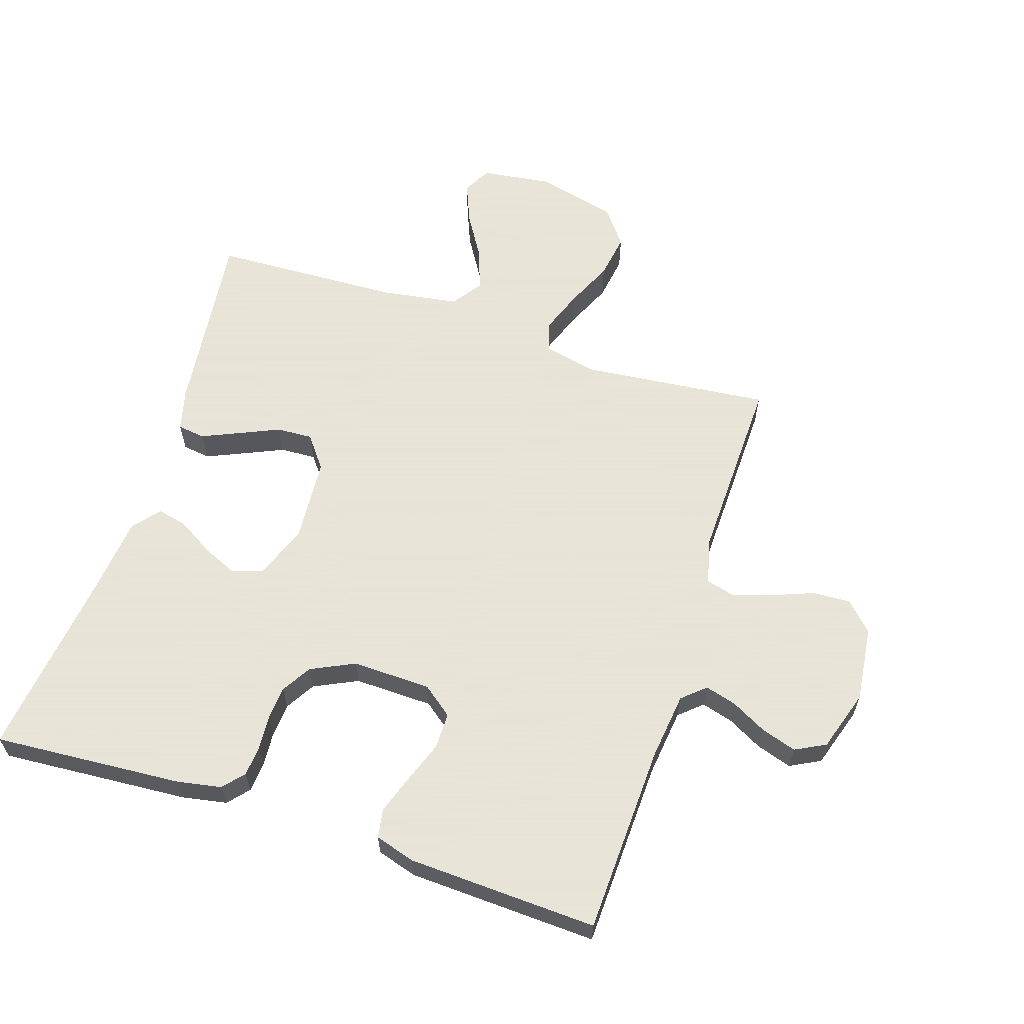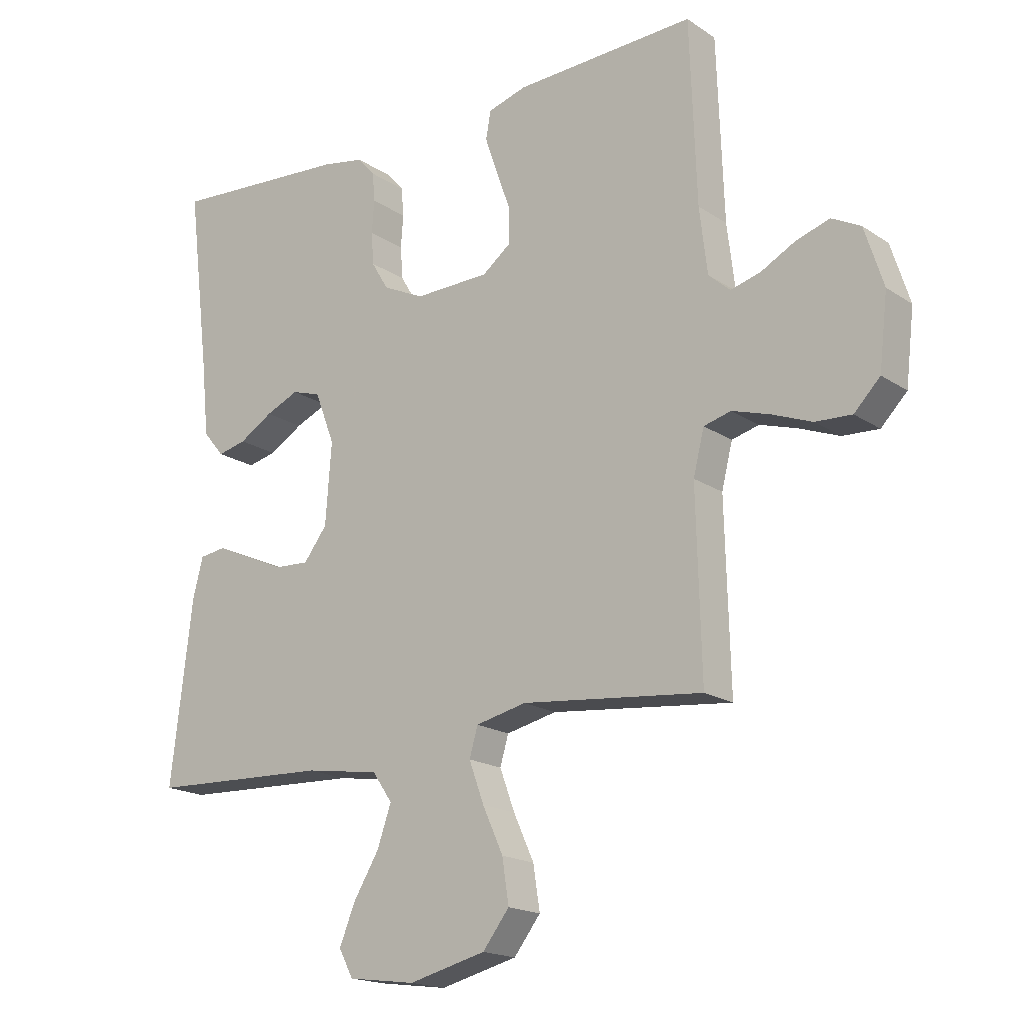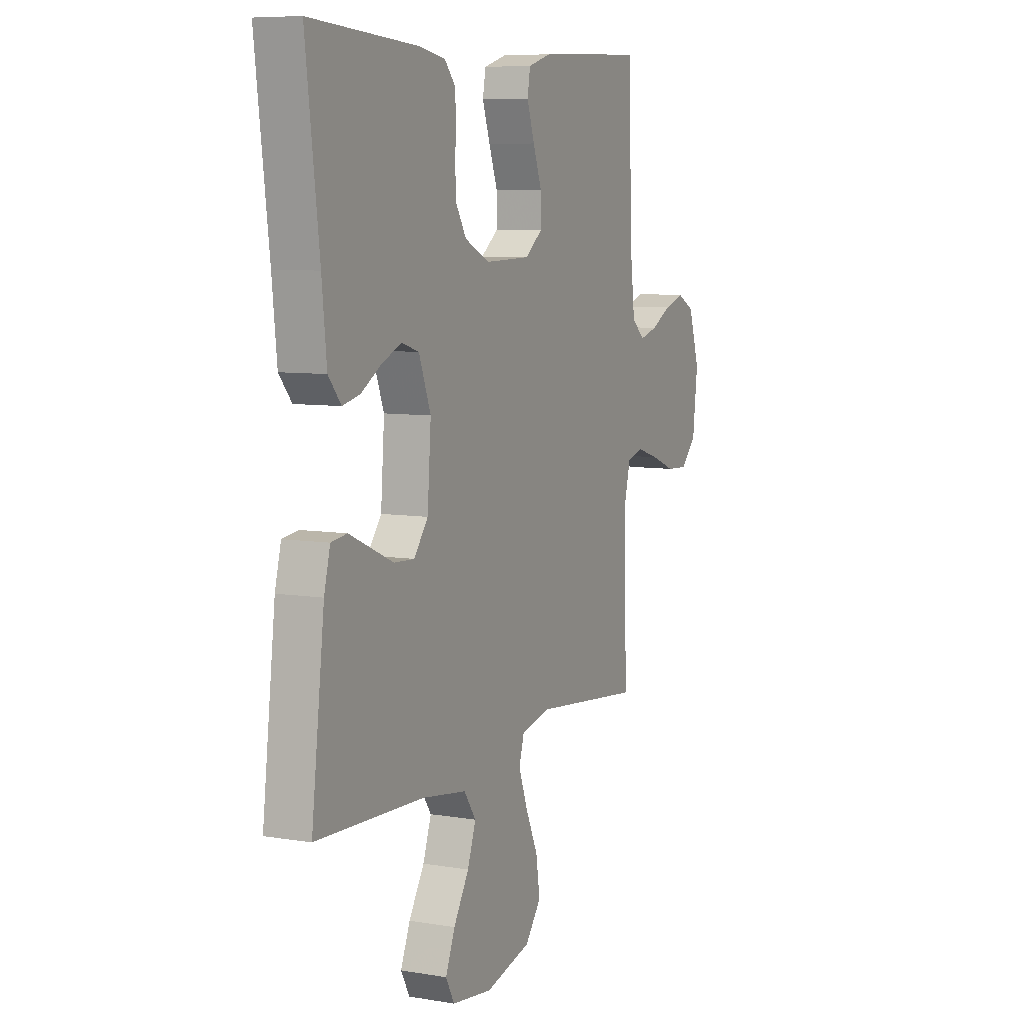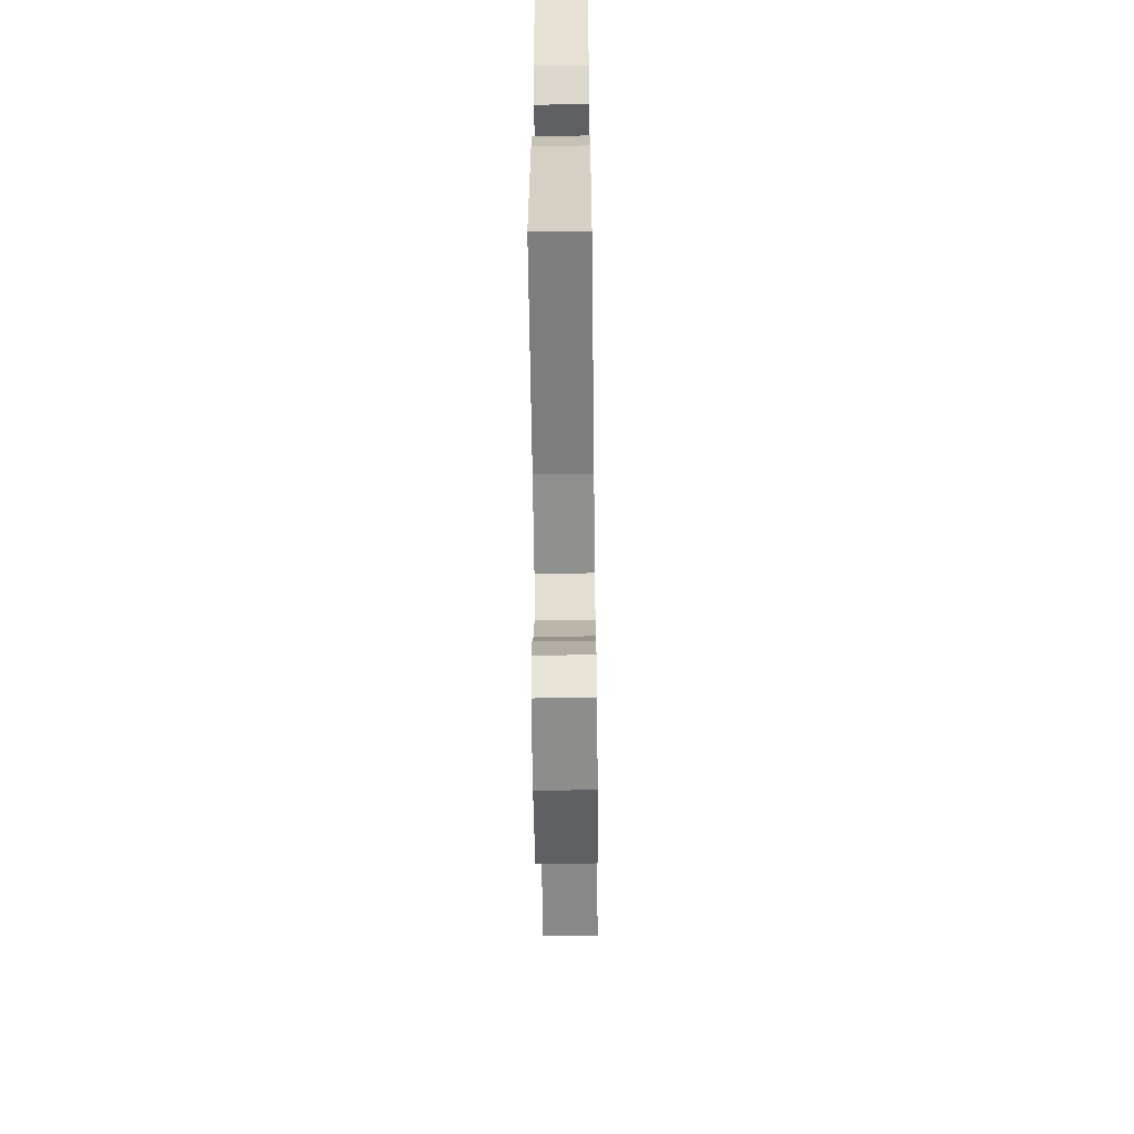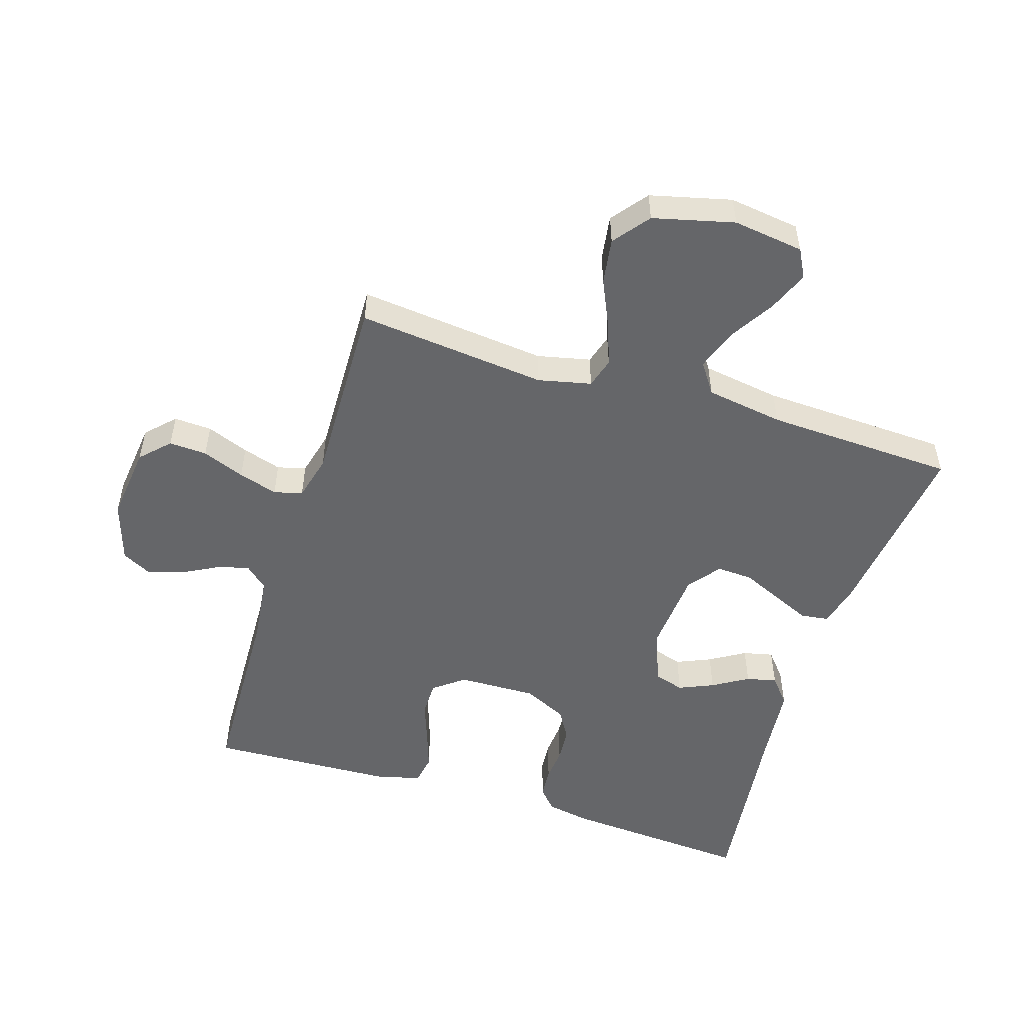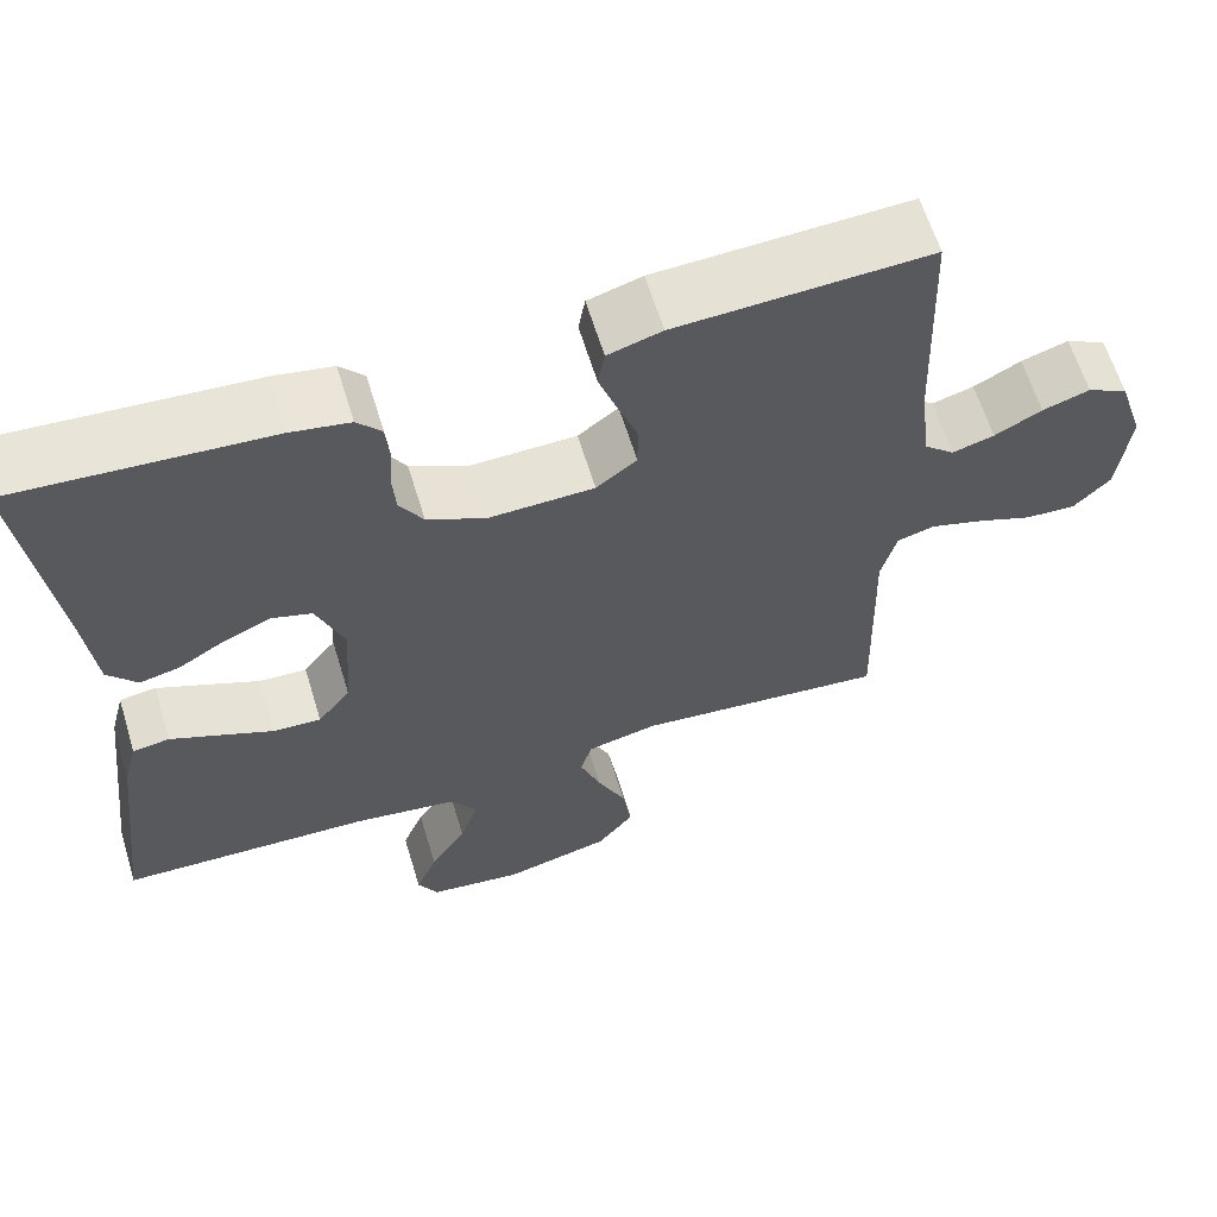
<metadata>
{"format":"obj","ext":"obj","renderer":"f3d","projection":"perspective","resolution":1024,"background":"white","views":[{"elev":61.4,"azim":18.0,"up":"+Y"},{"elev":-18.0,"azim":38.1,"up":"+Z"},{"elev":7.6,"azim":-64.7,"up":"+Z"},{"elev":-56.8,"azim":-89.3,"up":"+Z"},{"elev":-51.8,"azim":162.5,"up":"+Y"},{"elev":62.7,"azim":-17.0,"up":"+Z"}]}
</metadata>
<code>
v -0.5 0.07 0.5
v -0.2 0.07 0.479
v -0.13 0.07 0.466
v -0.101 0.07 0.433
v -0.097 0.07 0.385
v -0.101 0.07 0.331
v -0.097 0.07 0.277
v -0.069 0.07 0.23
v 0 0.07 0.197
v 0.125 0.07 0.2
v 0.173 0.07 0.237
v 0.173 0.07 0.294
v 0.149 0.07 0.36
v 0.128 0.07 0.422
v 0.136 0.07 0.468
v 0.2 0.07 0.487
v 0.5 0.07 0.5
v 0.511 0.07 0.2
v 0.524 0.07 0.092
v 0.56 0.07 0.06
v 0.61 0.07 0.074
v 0.666 0.07 0.104
v 0.722 0.07 0.122
v 0.77 0.07 0.097
v 0.801 0.07 0
v 0.787 0.07 -0.12
v 0.744 0.07 -0.164
v 0.684 0.07 -0.161
v 0.617 0.07 -0.135
v 0.555 0.07 -0.116
v 0.51 0.07 -0.128
v 0.492 0.07 -0.2
v 0.5 0.07 -0.5
v 0.2 0.07 -0.469
v 0.116 0.07 -0.488
v 0.102 0.07 -0.536
v 0.127 0.07 -0.604
v 0.161 0.07 -0.679
v 0.172 0.07 -0.751
v 0.128 0.07 -0.808
v 0 0.07 -0.84
v -0.112 0.07 -0.825
v -0.136 0.07 -0.78
v -0.11 0.07 -0.716
v -0.067 0.07 -0.645
v -0.044 0.07 -0.579
v -0.077 0.07 -0.531
v -0.2 0.07 -0.512
v -0.5 0.07 -0.5
v -0.464 0.07 -0.2
v -0.447 0.07 -0.134
v -0.403 0.07 -0.128
v -0.344 0.07 -0.154
v -0.281 0.07 -0.182
v -0.224 0.07 -0.185
v -0.185 0.07 -0.134
v -0.175 0.07 0
v -0.208 0.07 0.086
v -0.256 0.07 0.101
v -0.311 0.07 0.077
v -0.367 0.07 0.043
v -0.415 0.07 0.032
v -0.45 0.07 0.074
v -0.463 0.07 0.2
v -0.5 0 0.5
v -0.2 0 0.479
v -0.13 0 0.466
v -0.101 0 0.433
v -0.097 0 0.385
v -0.101 0 0.331
v -0.097 0 0.277
v -0.069 0 0.23
v 0 0 0.197
v 0.125 0 0.2
v 0.173 0 0.237
v 0.173 0 0.294
v 0.149 0 0.36
v 0.128 0 0.422
v 0.136 0 0.468
v 0.2 0 0.487
v 0.5 0 0.5
v 0.511 0 0.2
v 0.524 0 0.092
v 0.56 0 0.06
v 0.61 0 0.074
v 0.666 0 0.104
v 0.722 0 0.122
v 0.77 0 0.097
v 0.801 0 0
v 0.787 0 -0.12
v 0.744 0 -0.164
v 0.684 0 -0.161
v 0.617 0 -0.135
v 0.555 0 -0.116
v 0.51 0 -0.128
v 0.492 0 -0.2
v 0.5 0 -0.5
v 0.2 0 -0.469
v 0.116 0 -0.488
v 0.102 0 -0.536
v 0.127 0 -0.604
v 0.161 0 -0.679
v 0.172 0 -0.751
v 0.128 0 -0.808
v 0 0 -0.84
v -0.112 0 -0.825
v -0.136 0 -0.78
v -0.11 0 -0.716
v -0.067 0 -0.645
v -0.044 0 -0.579
v -0.077 0 -0.531
v -0.2 0 -0.512
v -0.5 0 -0.5
v -0.464 0 -0.2
v -0.447 0 -0.134
v -0.403 0 -0.128
v -0.344 0 -0.154
v -0.281 0 -0.182
v -0.224 0 -0.185
v -0.185 0 -0.134
v -0.175 0 0
v -0.208 0 0.086
v -0.256 0 0.101
v -0.311 0 0.077
v -0.367 0 0.043
v -0.415 0 0.032
v -0.45 0 0.074
v -0.463 0 0.2
f 62 63 64
f 61 62 64
f 60 61 64
f 4 5 6
f 3 4 6
f 2 3 6
f 1 2 6
f 64 1 6
f 60 64 6
f 59 60 6
f 58 59 6 7
f 57 58 7 8
f 56 57 8 9
f 52 53 54
f 51 52 54
f 50 51 54
f 49 50 54
f 48 49 54
f 47 48 54 55
f 46 47 55 56
f 43 44 45
f 42 43 45
f 41 42 45
f 40 41 45
f 39 40 45
f 38 39 45
f 37 38 45
f 36 37 45 46
f 56 9 10
f 46 56 10
f 36 46 10
f 35 36 10
f 32 33 34
f 35 10 11
f 34 35 11
f 32 34 11
f 31 32 11
f 27 28 29
f 26 27 29
f 25 26 29
f 24 25 29
f 23 24 29
f 22 23 29
f 21 22 29
f 20 21 29 30
f 31 11 12
f 30 31 12
f 20 30 12
f 19 20 12
f 16 17 18
f 16 18 19
f 15 16 19
f 14 15 19
f 13 14 19
f 12 13 19
f 128 127 126
f 128 126 125
f 128 125 124
f 70 69 68
f 70 68 67
f 70 67 66
f 70 66 65
f 70 65 128
f 70 128 124
f 70 124 123
f 71 70 123 122
f 72 71 122 121
f 73 72 121 120
f 118 117 116
f 118 116 115
f 118 115 114
f 118 114 113
f 118 113 112
f 119 118 112 111
f 120 119 111 110
f 109 108 107
f 109 107 106
f 109 106 105
f 109 105 104
f 109 104 103
f 109 103 102
f 109 102 101
f 110 109 101 100
f 74 73 120
f 74 120 110
f 74 110 100
f 74 100 99
f 98 97 96
f 75 74 99
f 75 99 98
f 75 98 96
f 75 96 95
f 93 92 91
f 93 91 90
f 93 90 89
f 93 89 88
f 93 88 87
f 93 87 86
f 93 86 85
f 94 93 85 84
f 76 75 95
f 76 95 94
f 76 94 84
f 76 84 83
f 82 81 80
f 83 82 80
f 83 80 79
f 83 79 78
f 83 78 77
f 83 77 76
f 1 65 66 2
f 2 66 67 3
f 3 67 68 4
f 4 68 69 5
f 5 69 70 6
f 6 70 71 7
f 7 71 72 8
f 8 72 73 9
f 9 73 74 10
f 10 74 75 11
f 11 75 76 12
f 12 76 77 13
f 13 77 78 14
f 14 78 79 15
f 15 79 80 16
f 16 80 81 17
f 17 81 82 18
f 18 82 83 19
f 19 83 84 20
f 20 84 85 21
f 21 85 86 22
f 22 86 87 23
f 23 87 88 24
f 24 88 89 25
f 25 89 90 26
f 26 90 91 27
f 27 91 92 28
f 28 92 93 29
f 29 93 94 30
f 30 94 95 31
f 31 95 96 32
f 32 96 97 33
f 33 97 98 34
f 34 98 99 35
f 35 99 100 36
f 36 100 101 37
f 37 101 102 38
f 38 102 103 39
f 39 103 104 40
f 40 104 105 41
f 41 105 106 42
f 42 106 107 43
f 43 107 108 44
f 44 108 109 45
f 45 109 110 46
f 46 110 111 47
f 47 111 112 48
f 48 112 113 49
f 49 113 114 50
f 50 114 115 51
f 51 115 116 52
f 52 116 117 53
f 53 117 118 54
f 54 118 119 55
f 55 119 120 56
f 56 120 121 57
f 57 121 122 58
f 58 122 123 59
f 59 123 124 60
f 60 124 125 61
f 61 125 126 62
f 62 126 127 63
f 63 127 128 64
f 64 128 65 1

</code>
